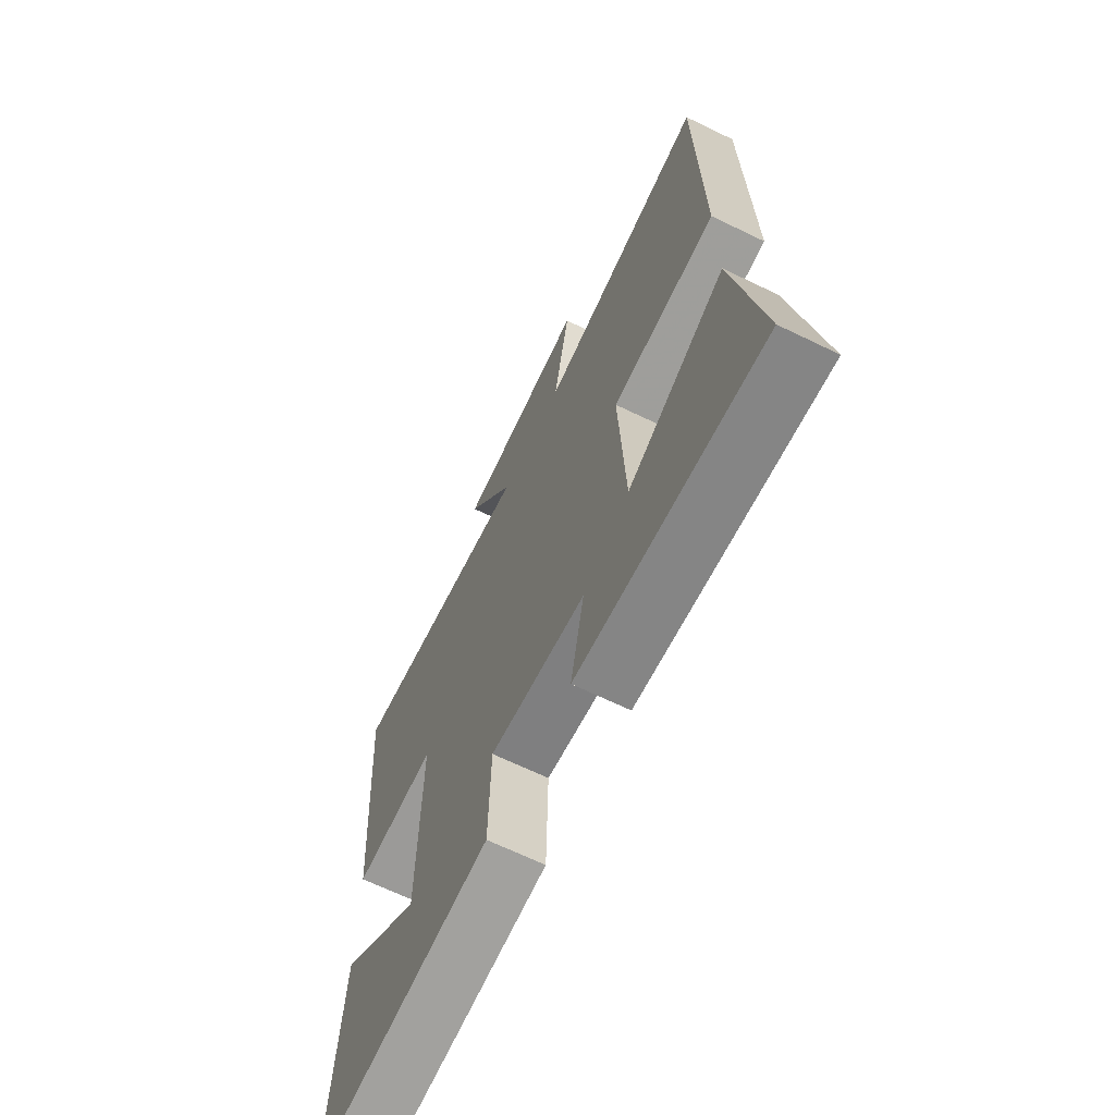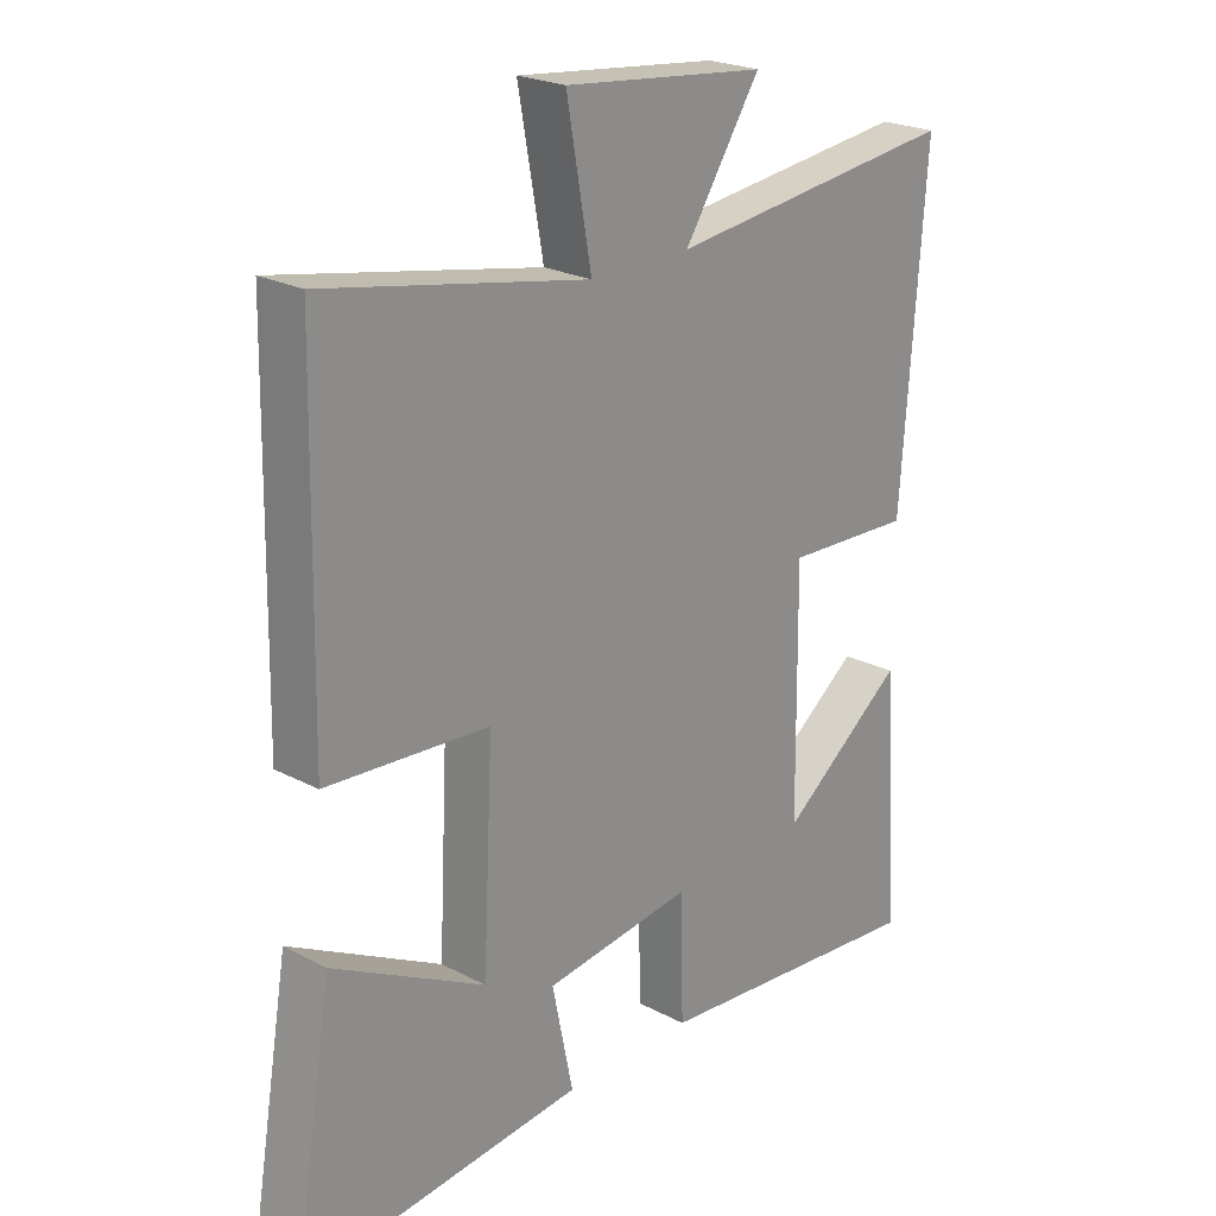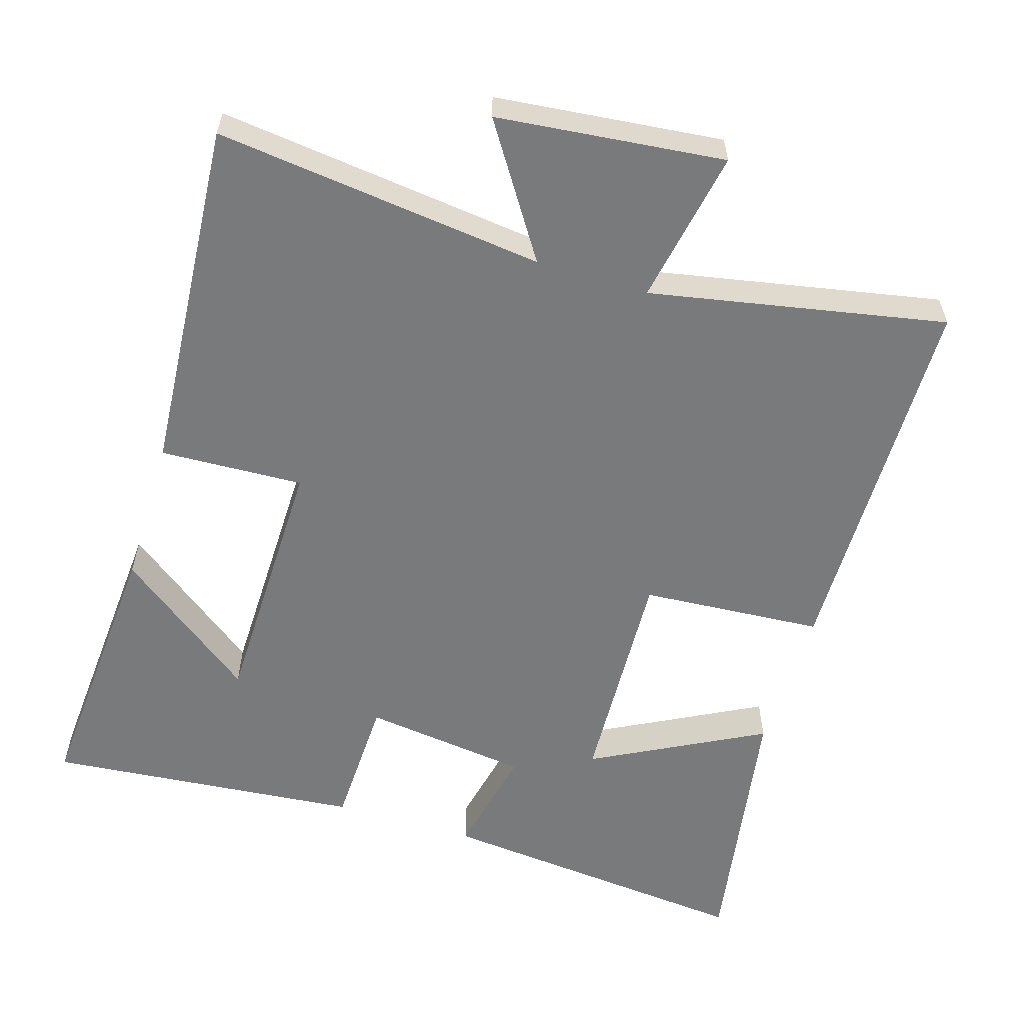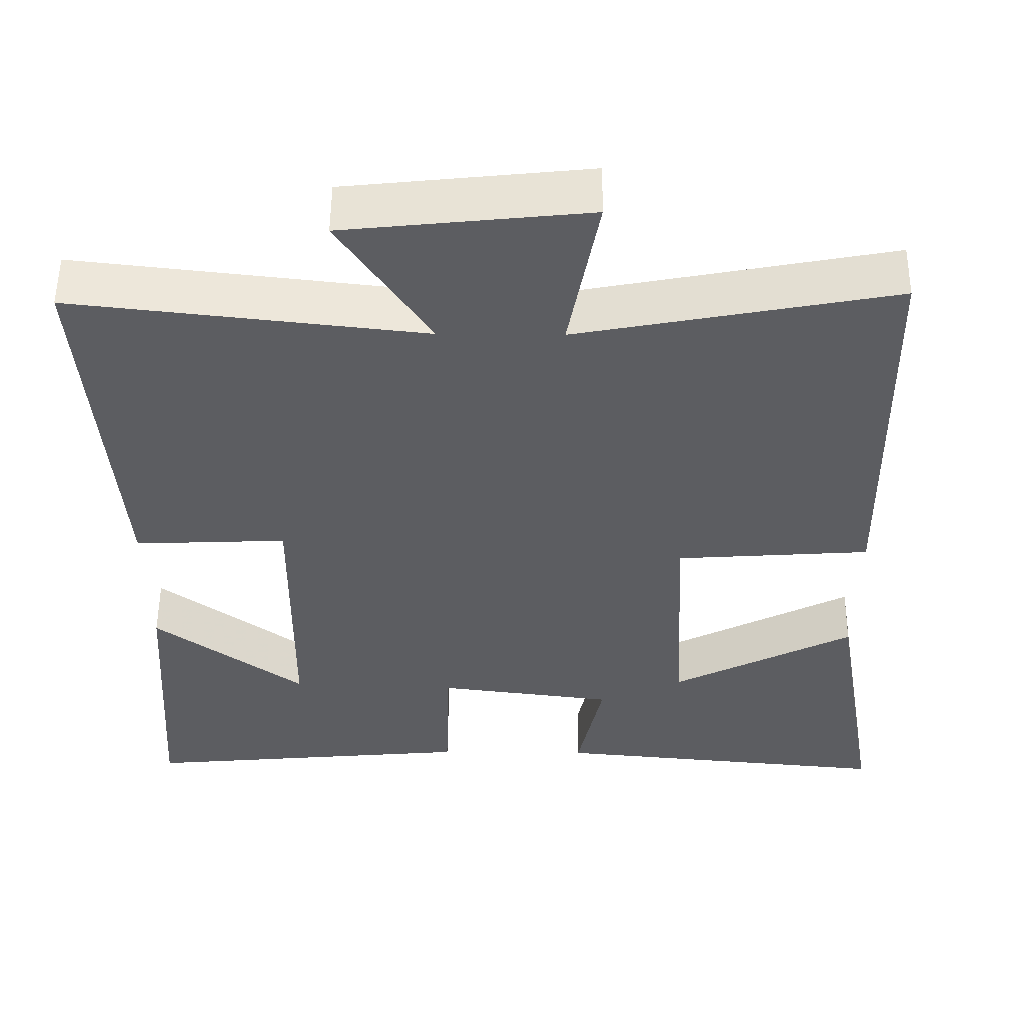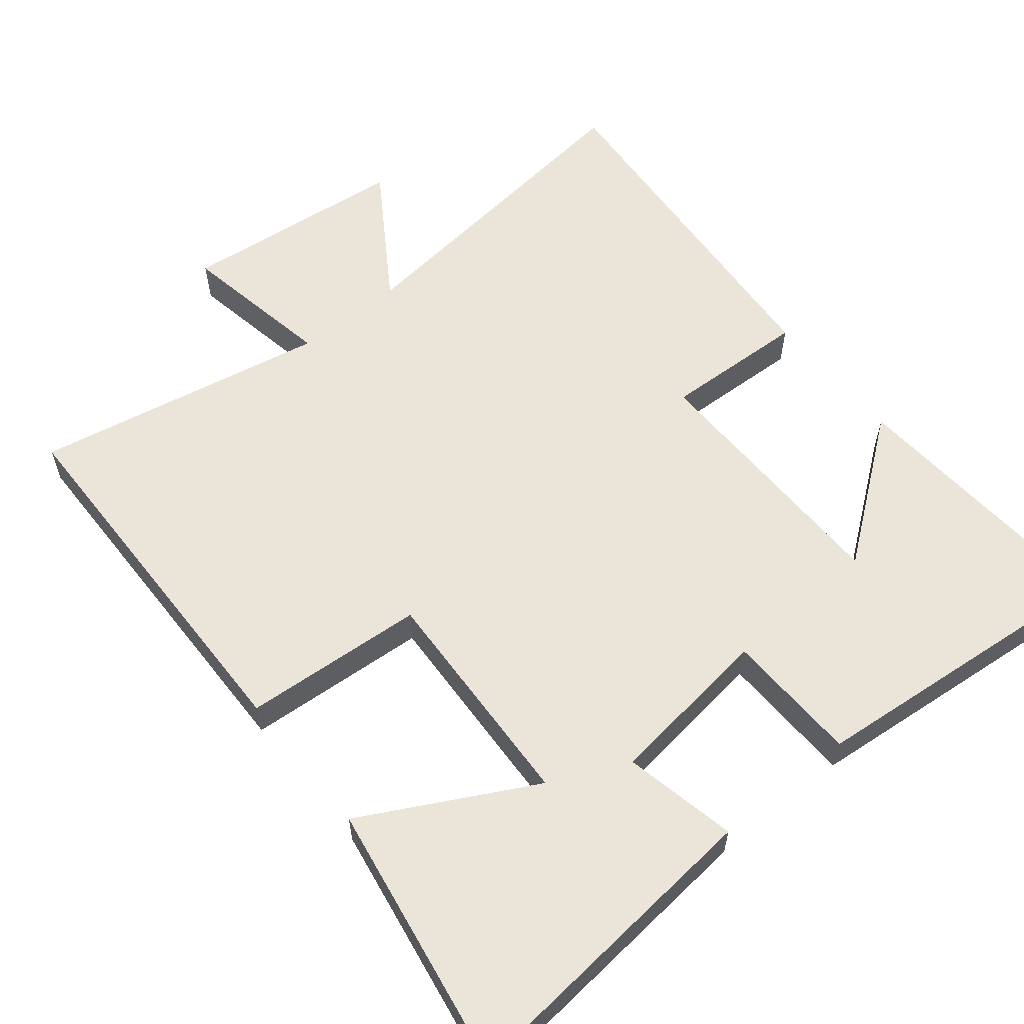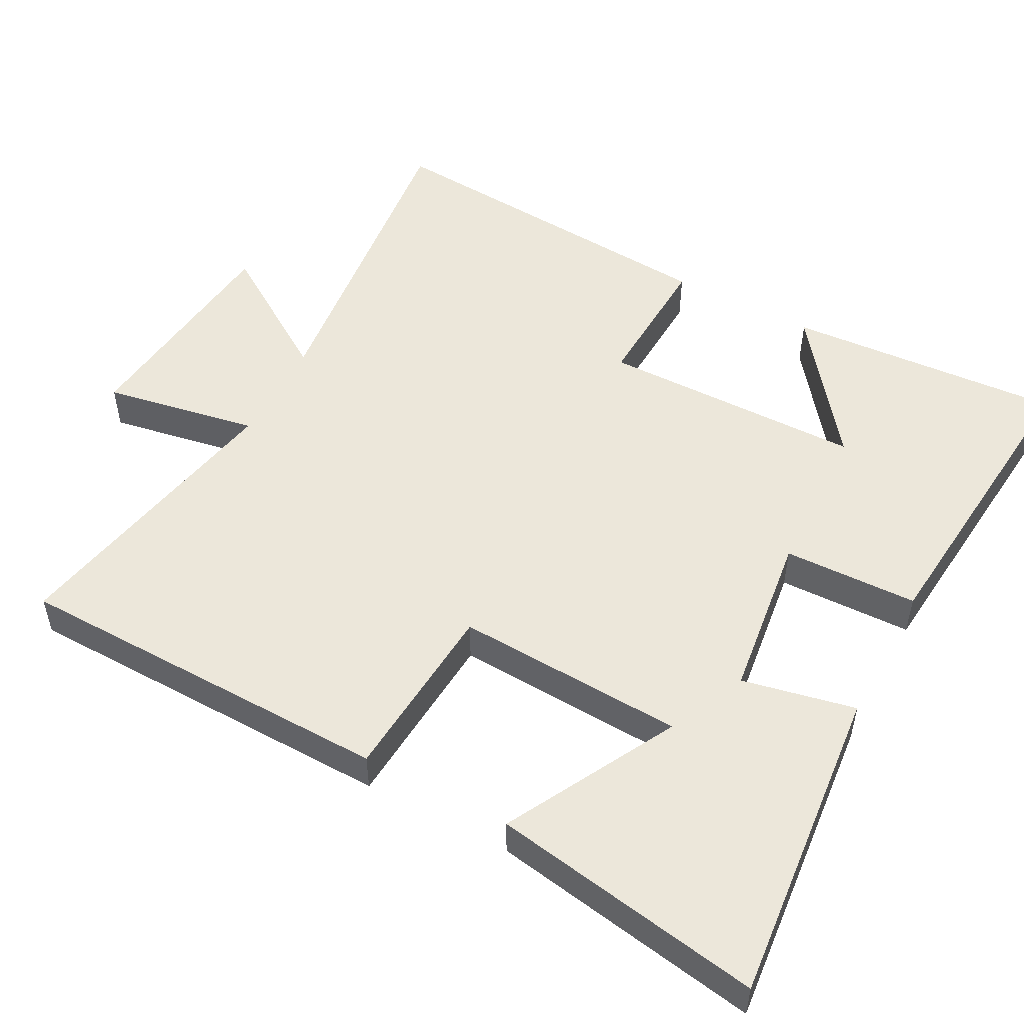
<metadata>
{"format":"obj","ext":"obj","renderer":"f3d","projection":"perspective","resolution":1024,"background":"white","views":[{"elev":-66.9,"azim":64.1,"up":"+Z"},{"elev":23.0,"azim":131.8,"up":"+Z"},{"elev":-58.0,"azim":-17.2,"up":"+Y"},{"elev":53.7,"azim":0.5,"up":"+Z"},{"elev":58.9,"azim":140.9,"up":"+Y"},{"elev":51.6,"azim":118.1,"up":"+Y"}]}
</metadata>
<code>
v 0.564 0.07 -0.543
v 0.117 0.07 -0.5
v 0.15 0.07 -0.342
v -0.082 0.07 -0.312
v -0.087 0.07 -0.5
v -0.526 0.07 -0.541
v -0.5 0.07 -0.155
v -0.304 0.07 -0.304
v -0.3 0.07 0.064
v -0.5 0.07 0.055
v -0.537 0.07 0.553
v -0.079 0.07 0.5
v -0.198 0.07 0.682
v 0.118 0.07 0.716
v 0.079 0.07 0.5
v 0.49 0.07 0.58
v 0.5 0.07 0.047
v 0.246 0.07 0.029
v 0.262 0.07 -0.291
v 0.5 0.07 -0.165
v 0.564 0 -0.543
v 0.117 0 -0.5
v 0.15 0 -0.342
v -0.082 0 -0.312
v -0.087 0 -0.5
v -0.526 0 -0.541
v -0.5 0 -0.155
v -0.304 0 -0.304
v -0.3 0 0.064
v -0.5 0 0.055
v -0.537 0 0.553
v -0.079 0 0.5
v -0.198 0 0.682
v 0.118 0 0.716
v 0.079 0 0.5
v 0.49 0 0.58
v 0.5 0 0.047
v 0.246 0 0.029
v 0.262 0 -0.291
v 0.5 0 -0.165
f 19 20 1 2
f 18 19 2 3
f 15 16 17 18
f 15 18 3 4
f 12 13 14 15
f 12 15 4
f 9 10 11 12
f 8 9 12 4
f 5 6 7 8
f 4 5 8
f 22 21 40 39
f 23 22 39 38
f 38 37 36 35
f 24 23 38 35
f 35 34 33 32
f 24 35 32
f 32 31 30 29
f 24 32 29 28
f 28 27 26 25
f 28 25 24
f 1 21 22 2
f 2 22 23 3
f 3 23 24 4
f 4 24 25 5
f 5 25 26 6
f 6 26 27 7
f 7 27 28 8
f 8 28 29 9
f 9 29 30 10
f 10 30 31 11
f 11 31 32 12
f 12 32 33 13
f 13 33 34 14
f 14 34 35 15
f 15 35 36 16
f 16 36 37 17
f 17 37 38 18
f 18 38 39 19
f 19 39 40 20
f 20 40 21 1

</code>
